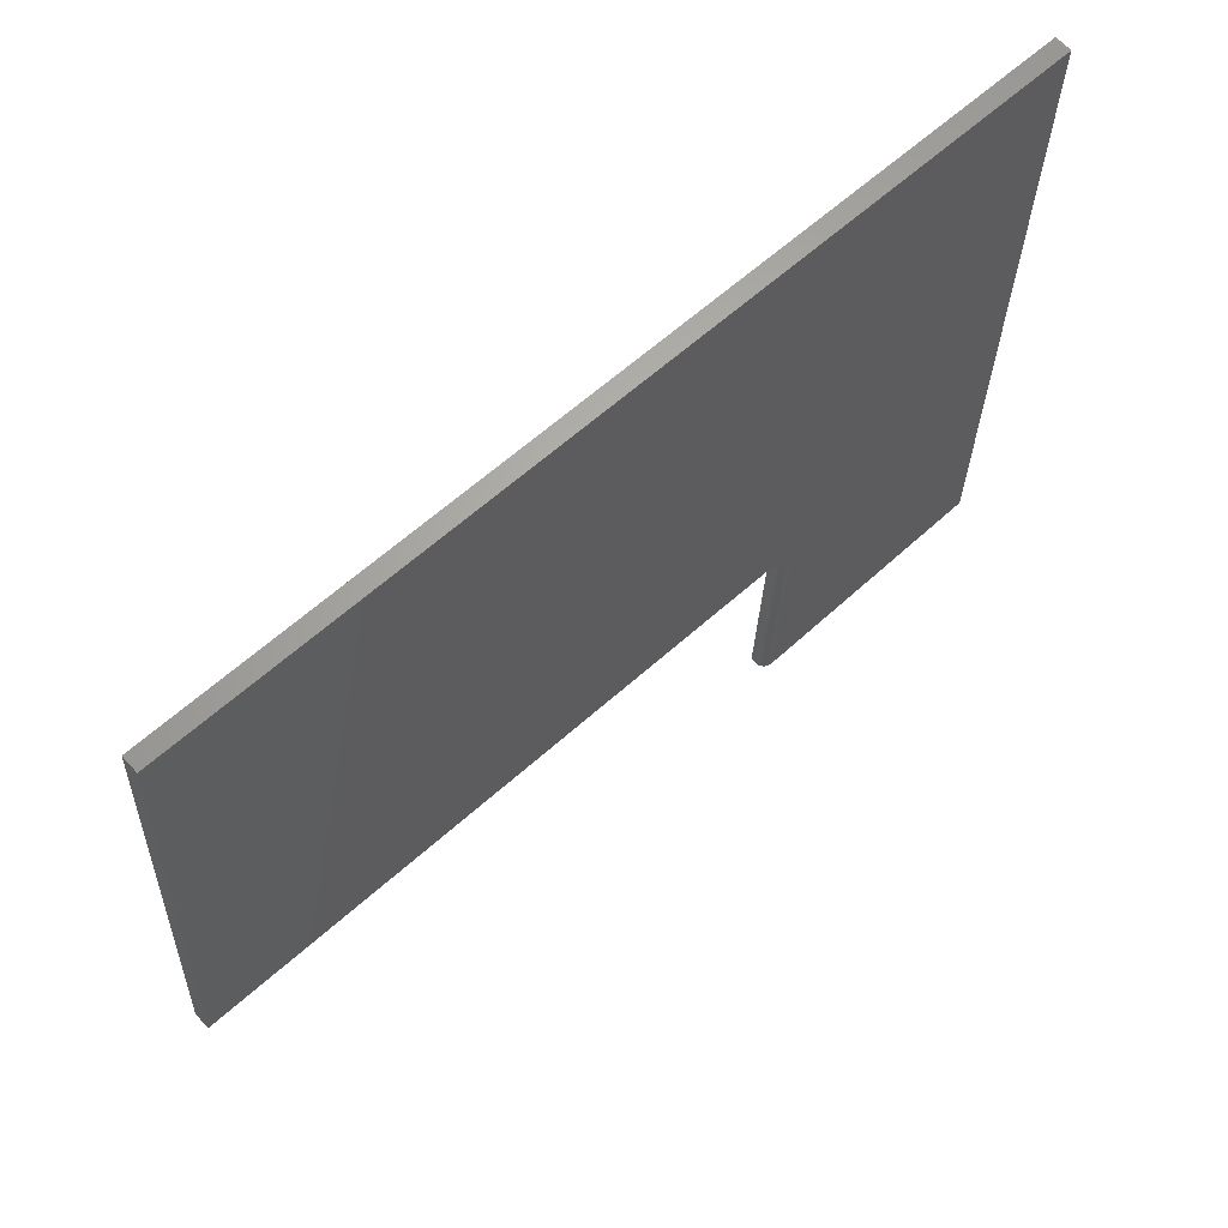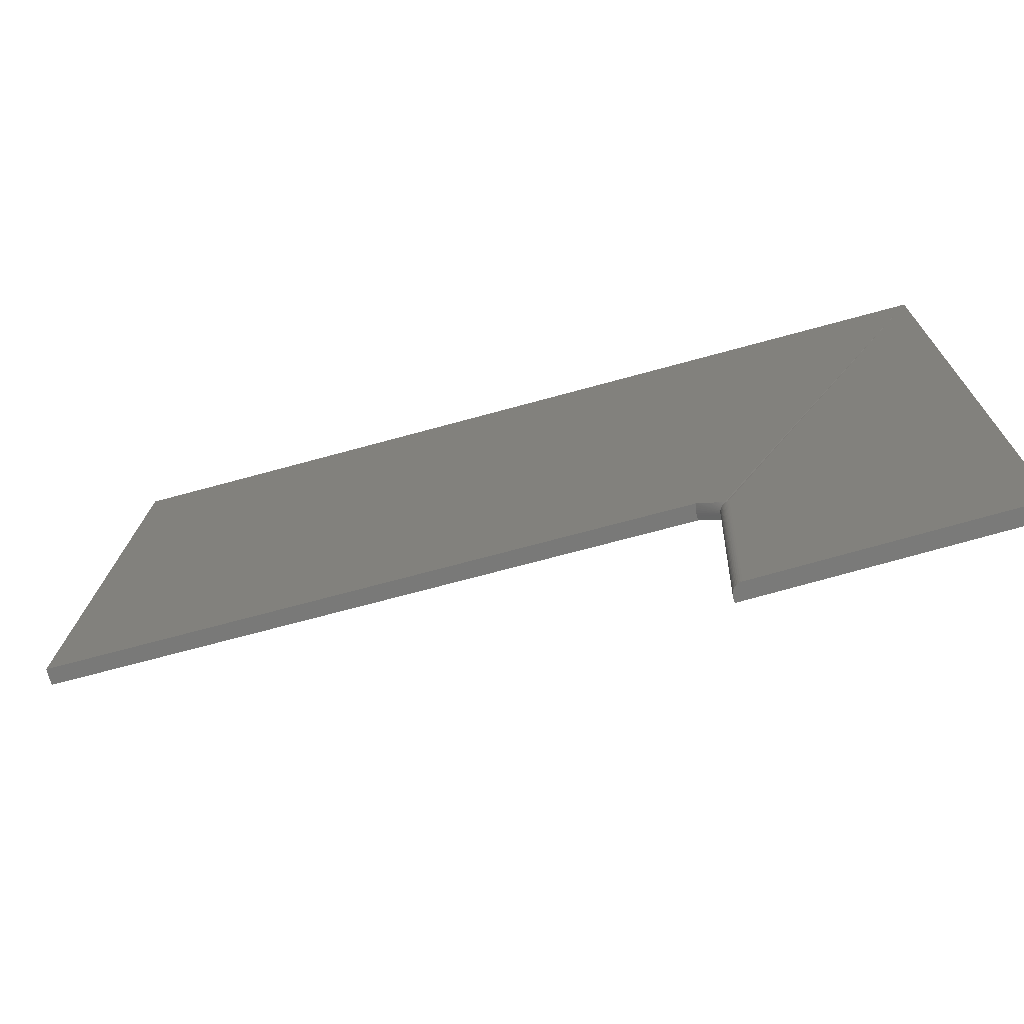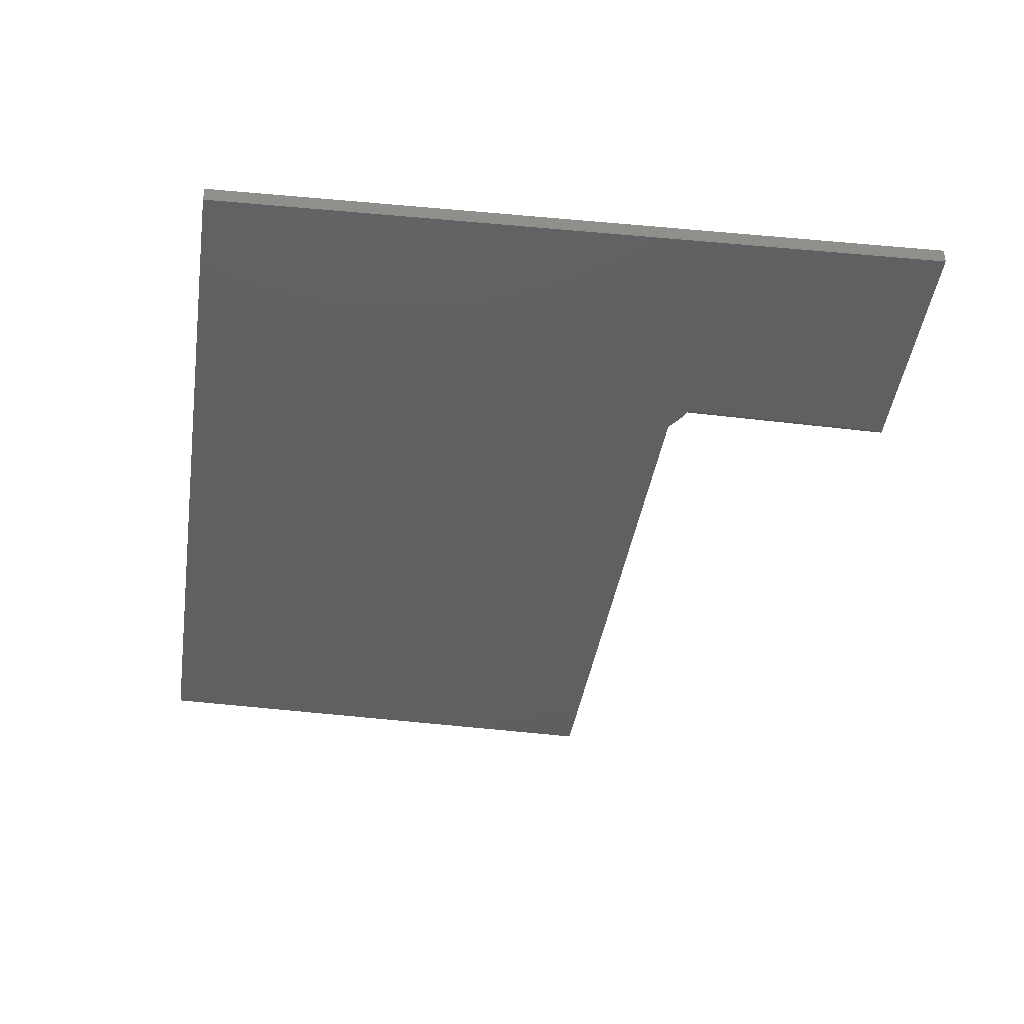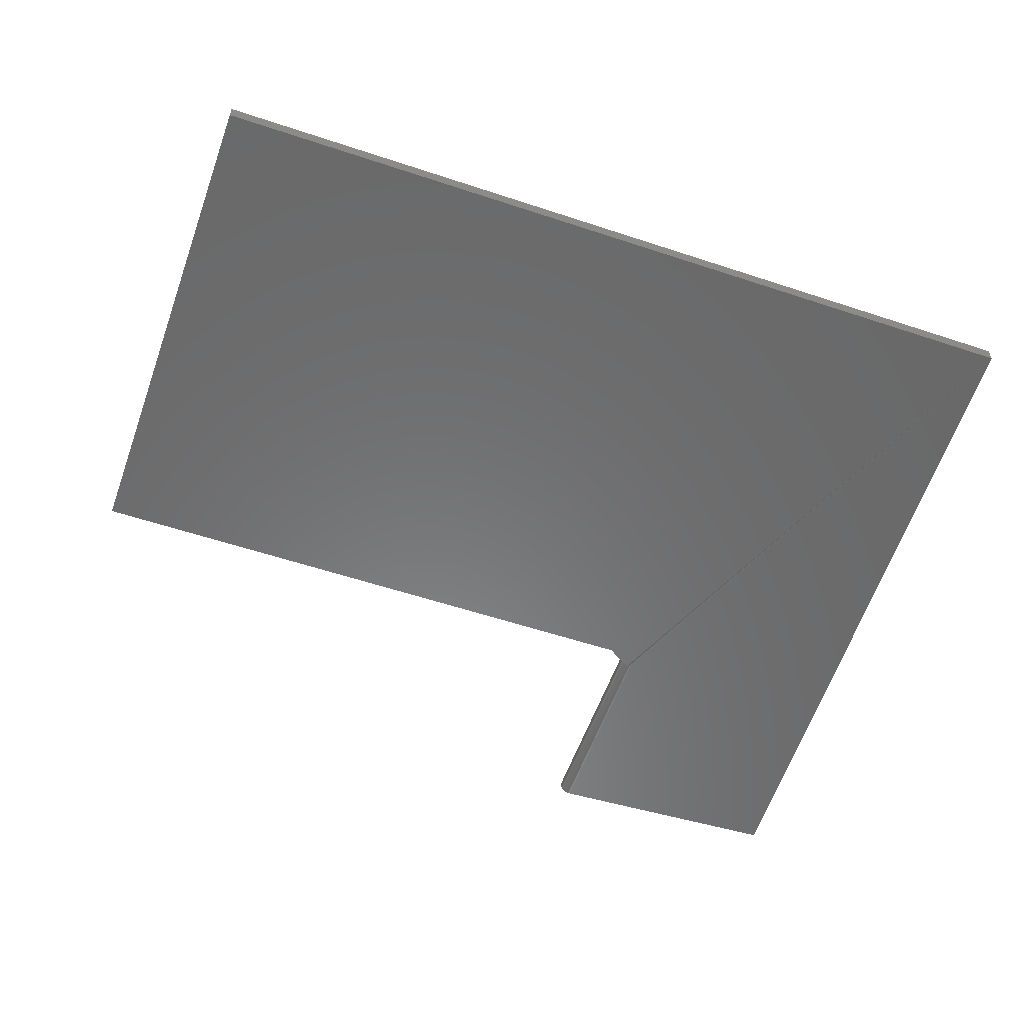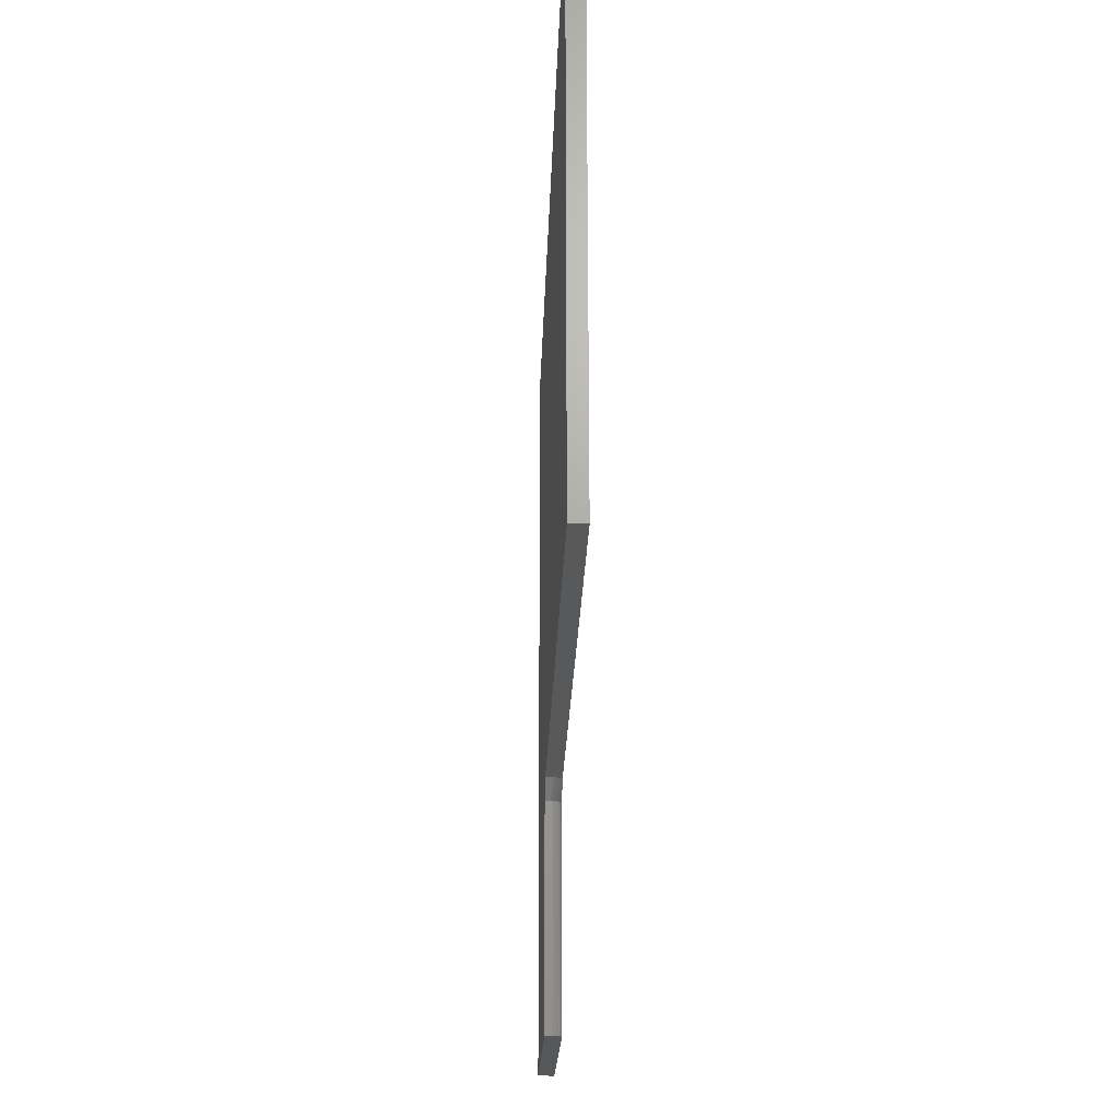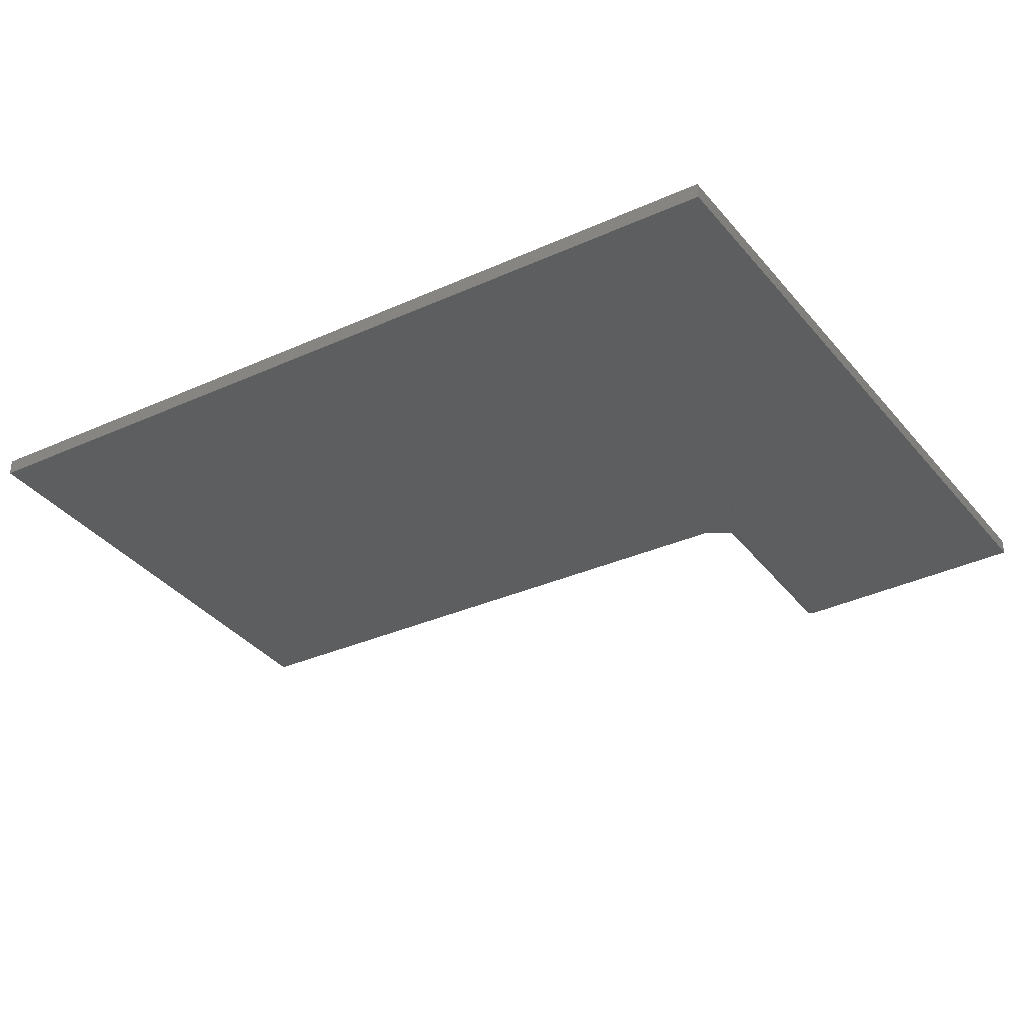
<metadata>
{"format":"stl","ext":"stl","renderer":"f3d","projection":"perspective","resolution":1024,"background":"white","views":[{"elev":65.7,"azim":137.7,"up":"+Y"},{"elev":-73.1,"azim":-164.2,"up":"+Y"},{"elev":-40.1,"azim":-96.3,"up":"+Z"},{"elev":-56.2,"azim":163.3,"up":"+Z"},{"elev":-19.0,"azim":88.3,"up":"+Y"},{"elev":-33.8,"azim":-146.1,"up":"+Z"}]}
</metadata>
<code>
# stl→obj: 56 verts, 108 faces
v -0.2068 -0.3906 0.0001932
v -0.2184 -0.07124 0.0004087
v -0.2044 -0.3906 0.0007703
v -0.2021 -0.3906 0.001717
v -0.2152 -0.07109 0.001578
v -0.2136 -0.07102 0.002432
v -0.2 -0.3906 0.00301
v -0.2122 -0.07096 0.003451
v -0.1965 -0.3906 0.006497
v -0.2088 -0.07081 0.007346
v -0.1953 -0.3906 0.008605
v -0.1943 -0.3906 0.01089
v -0.2072 -0.07074 0.01049
v -0.2068 -0.07072 0.01219
v -0.1938 -0.3906 0.01329
v -0.2092 -0.3906 0
v -0.222 -0.07139 0
v -0.2202 -0.07131 0.0001072
v -0.2168 -0.07116 0.0009013
v -0.1981 -0.3906 0.004617
v -0.2109 -0.0709 0.004622
v -0.2097 -0.07085 0.005931
v -0.2079 -0.07077 0.008861
v -0.2064 -0.0707 0.01562
v -0.1936 -0.3906 0.01562
v -0.2065 -0.07071 0.0139
v -0.1936 -0.3906 0.02344
v -0.2064 -0.0707 0.02344
v 0.7266 -0.006086 -3.388e-21
v 0.7266 -0.006086 0.02344
v -0.1761 -0.04591 0.02344
v -0.1761 -0.04591 0.01562
v -0.1762 -0.04591 0.01216
v -0.1766 -0.04593 0.008702
v -0.1772 -0.04596 0.005304
v -0.1781 -0.046 0.001749
v -0.1787 -0.04602 -3.388e-21
v -0.5781 0.6943 0
v -0.2167 -0.07051 0
v -0.5781 -0.3906 0
v 0.6854 0.7493 0
v -0.1819 -0.0485 0
v -0.1885 -0.05345 0
v -0.1952 -0.05837 0
v -0.1987 -0.0608 0
v -0.2023 -0.06319 0
v -0.2042 -0.06443 0
v -0.206 -0.06556 0
v -0.2081 -0.06675 0
v -0.2101 -0.06779 0
v -0.212 -0.06872 0
v -0.2137 -0.06947 0
v -0.2152 -0.07004 0
v -0.5781 -0.3906 0.02344
v -0.5781 0.6943 0.02344
v 0.6854 0.7493 0.02344
f 1 2 3
f 4 5 6
f 4 6 7
f 7 6 8
f 9 10 11
f 12 13 14
f 12 14 15
f 16 17 1
f 1 17 18
f 1 18 2
f 5 4 19
f 19 4 3
f 19 3 2
f 7 8 20
f 20 8 21
f 20 21 9
f 9 21 22
f 9 22 10
f 13 12 23
f 23 12 11
f 23 11 10
f 24 25 26
f 26 25 15
f 26 15 14
f 27 25 28
f 28 25 24
f 29 30 31
f 29 31 32
f 29 32 33
f 29 33 34
f 29 34 35
f 29 35 36
f 29 36 37
f 18 38 2
f 39 2 38
f 16 40 17
f 38 41 29
f 38 29 37
f 38 37 42
f 38 42 43
f 38 43 44
f 38 44 45
f 38 45 46
f 38 46 47
f 38 47 48
f 38 48 49
f 38 49 50
f 38 50 51
f 38 51 52
f 38 52 53
f 38 53 39
f 38 18 17
f 38 17 40
f 28 54 27
f 55 54 28
f 55 28 31
f 55 31 30
f 55 30 56
f 32 31 24
f 24 31 28
f 24 33 32
f 24 26 33
f 37 13 42
f 37 36 13
f 33 26 34
f 34 26 14
f 34 14 35
f 36 35 14
f 14 13 36
f 13 23 42
f 42 23 43
f 44 43 23
f 23 10 44
f 44 10 45
f 45 10 22
f 45 22 46
f 47 46 22
f 22 21 47
f 47 21 48
f 49 48 21
f 21 8 49
f 49 8 50
f 50 8 6
f 50 6 51
f 52 51 6
f 6 5 52
f 53 52 5
f 5 19 53
f 53 19 39
f 39 19 2
f 30 29 56
f 56 29 41
f 4 7 20
f 1 3 4
f 16 54 40
f 20 9 11
f 20 11 12
f 20 12 15
f 20 15 25
f 27 54 16
f 27 16 1
f 27 1 4
f 27 4 20
f 27 20 25
f 56 41 55
f 55 41 38
f 55 38 54
f 54 38 40

</code>
